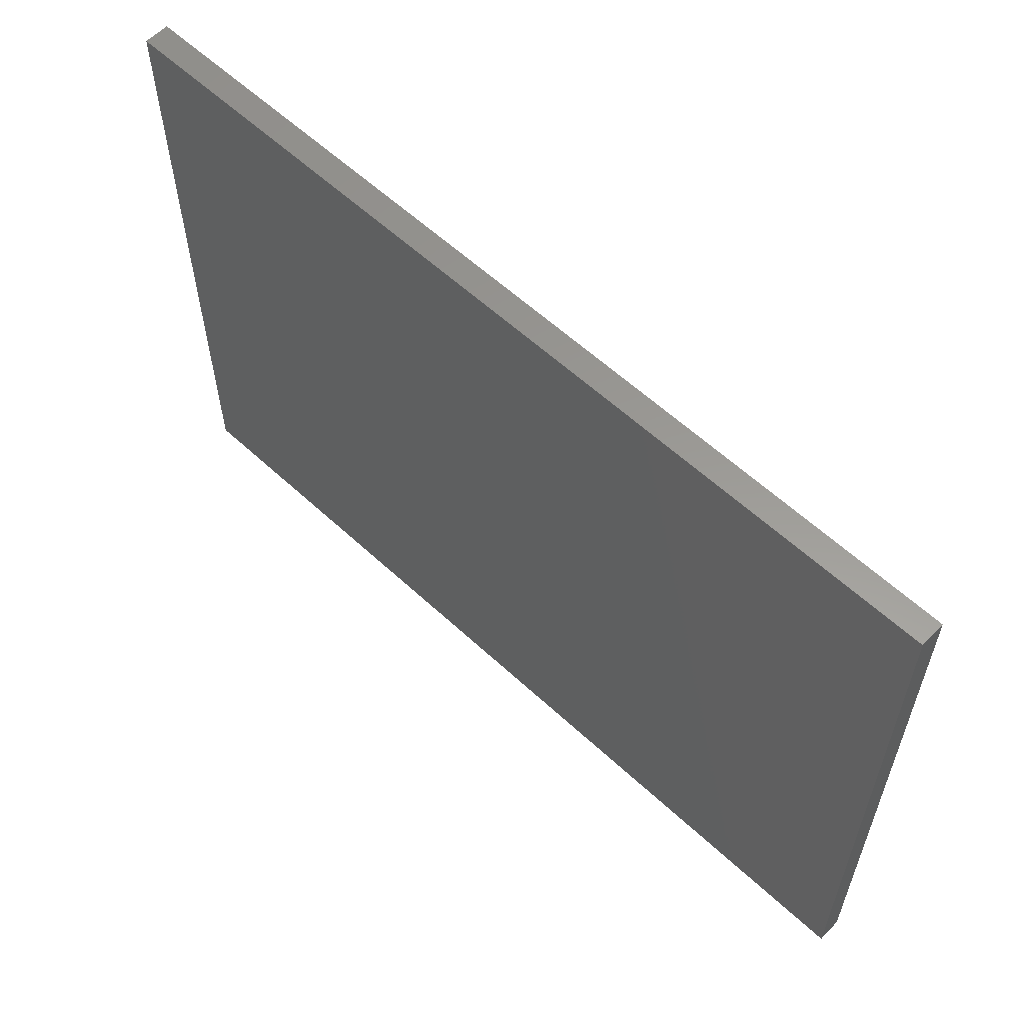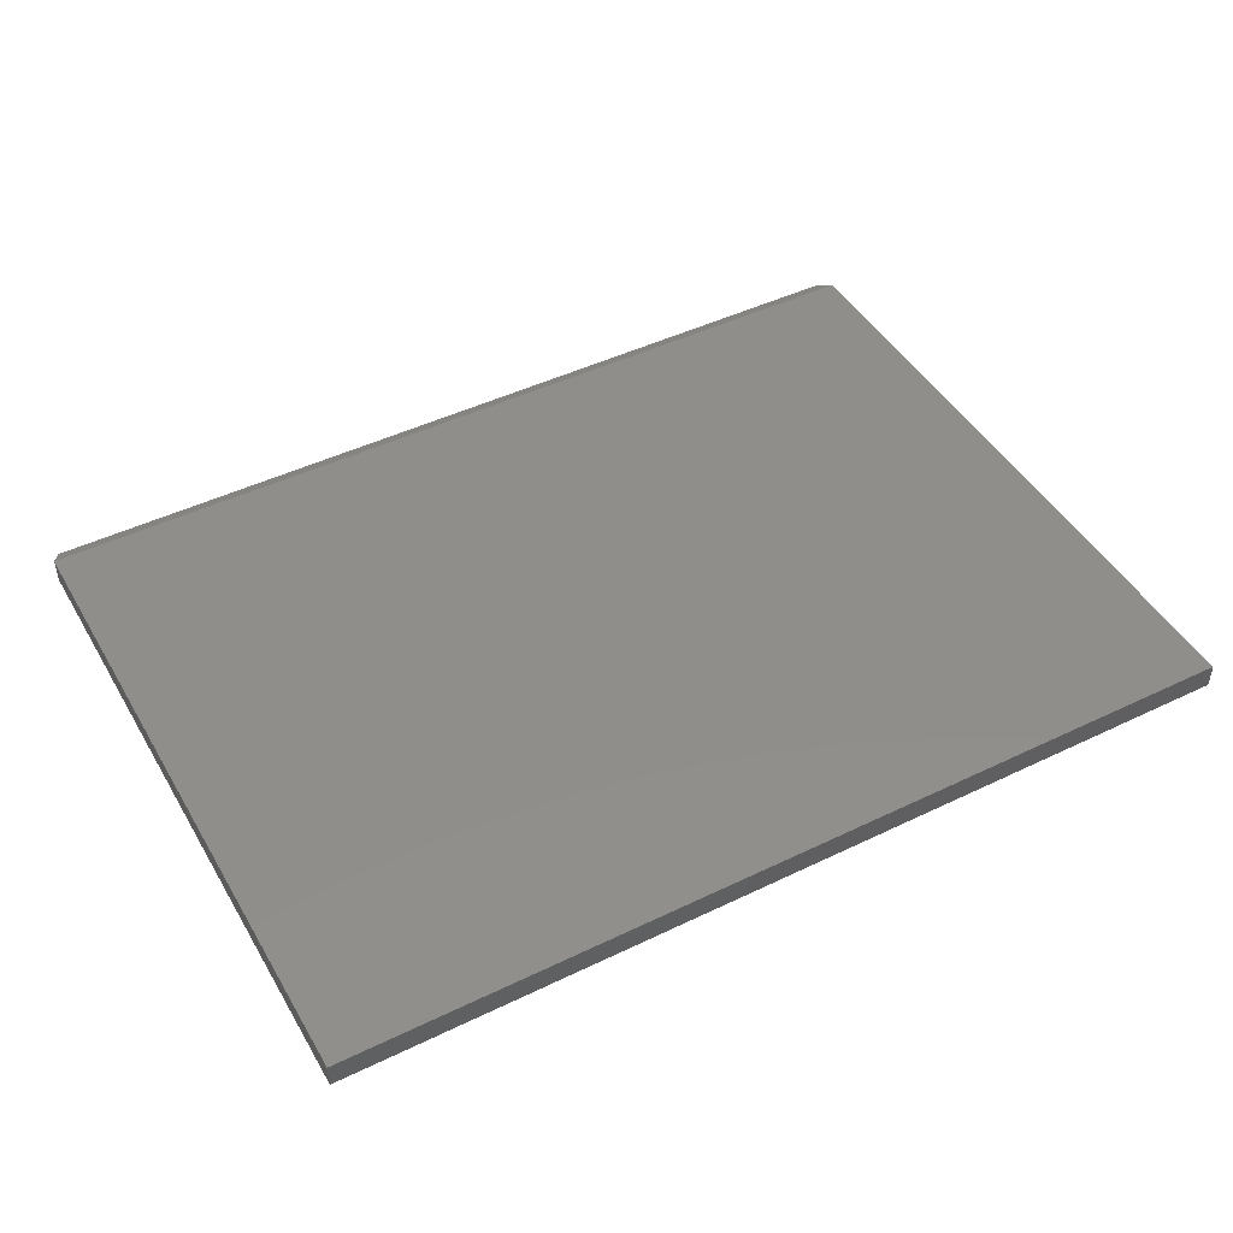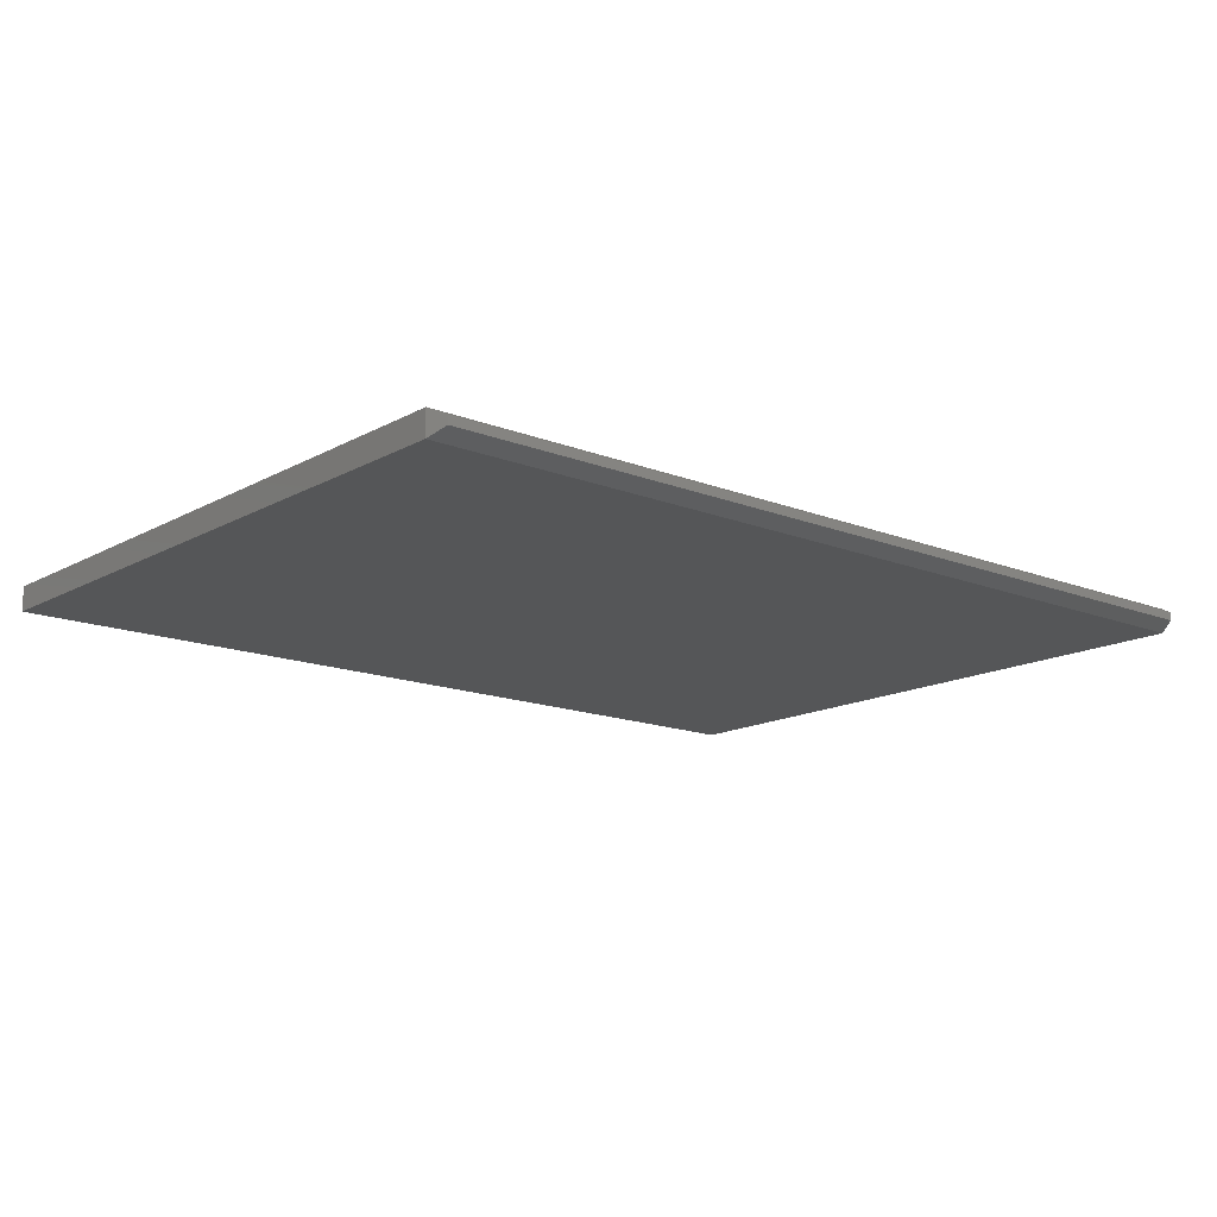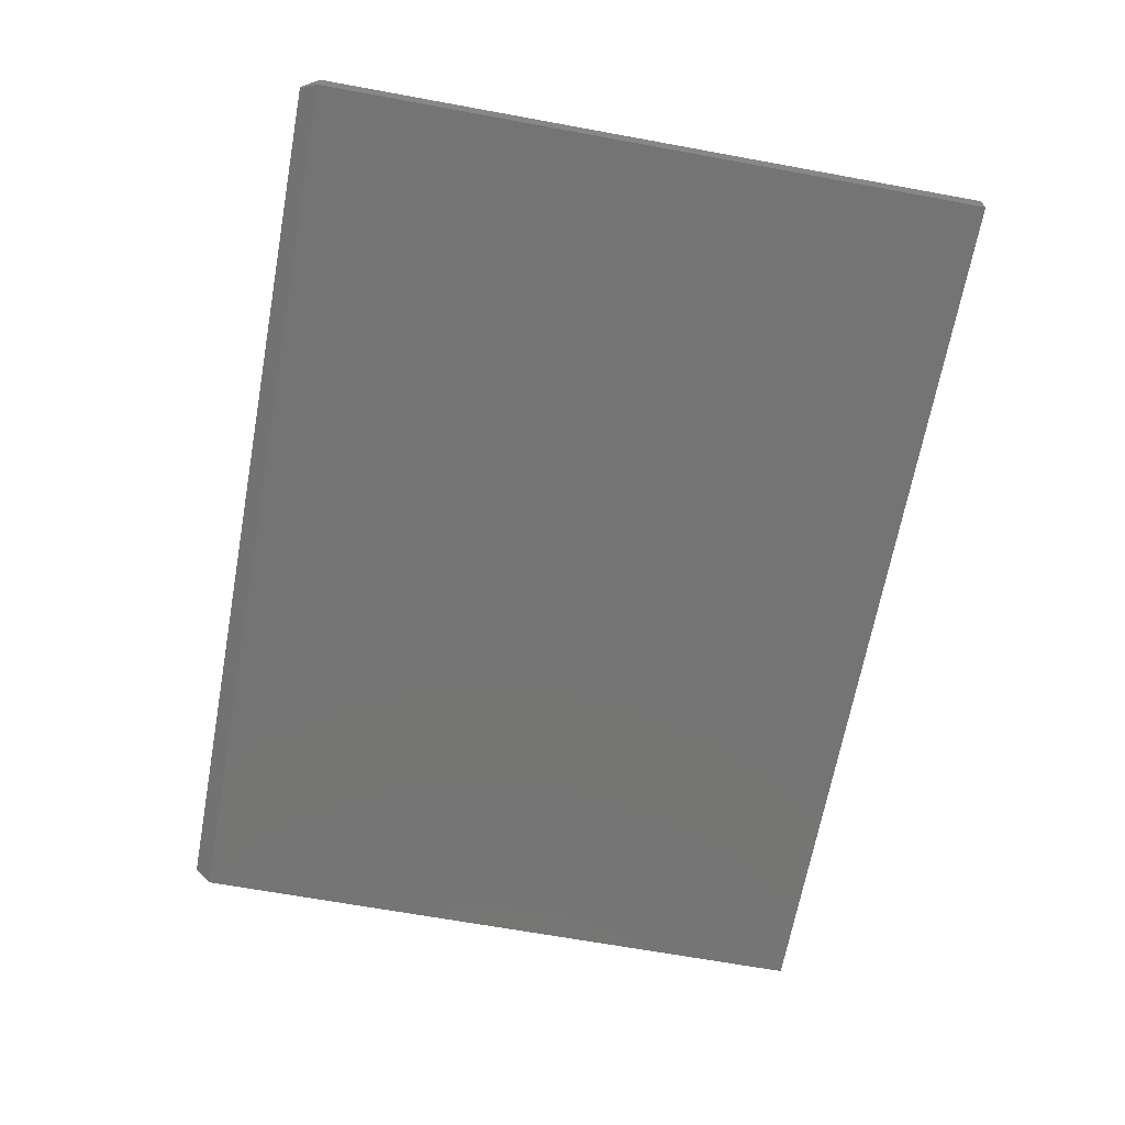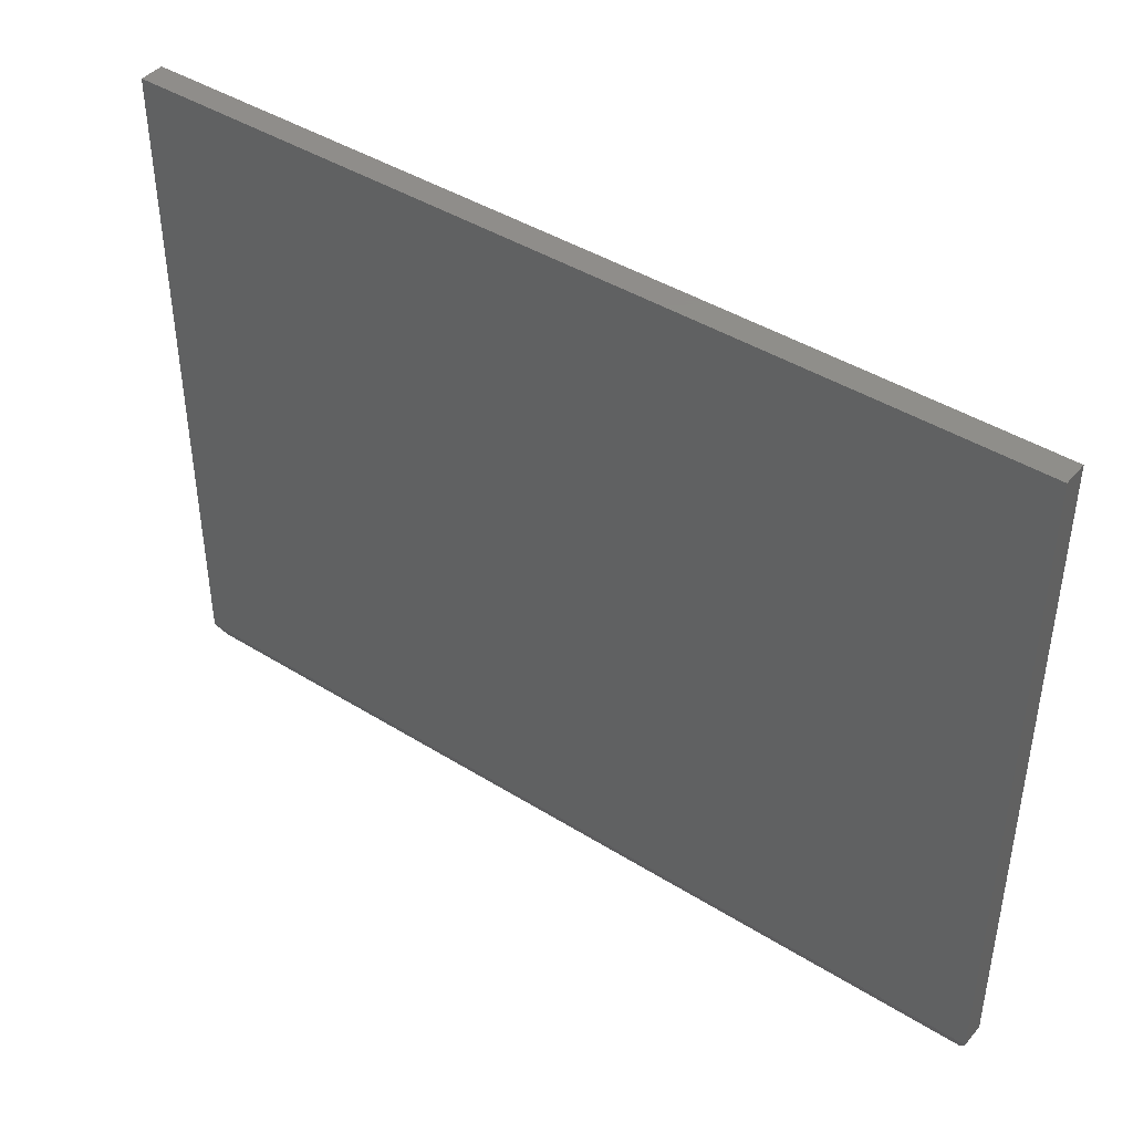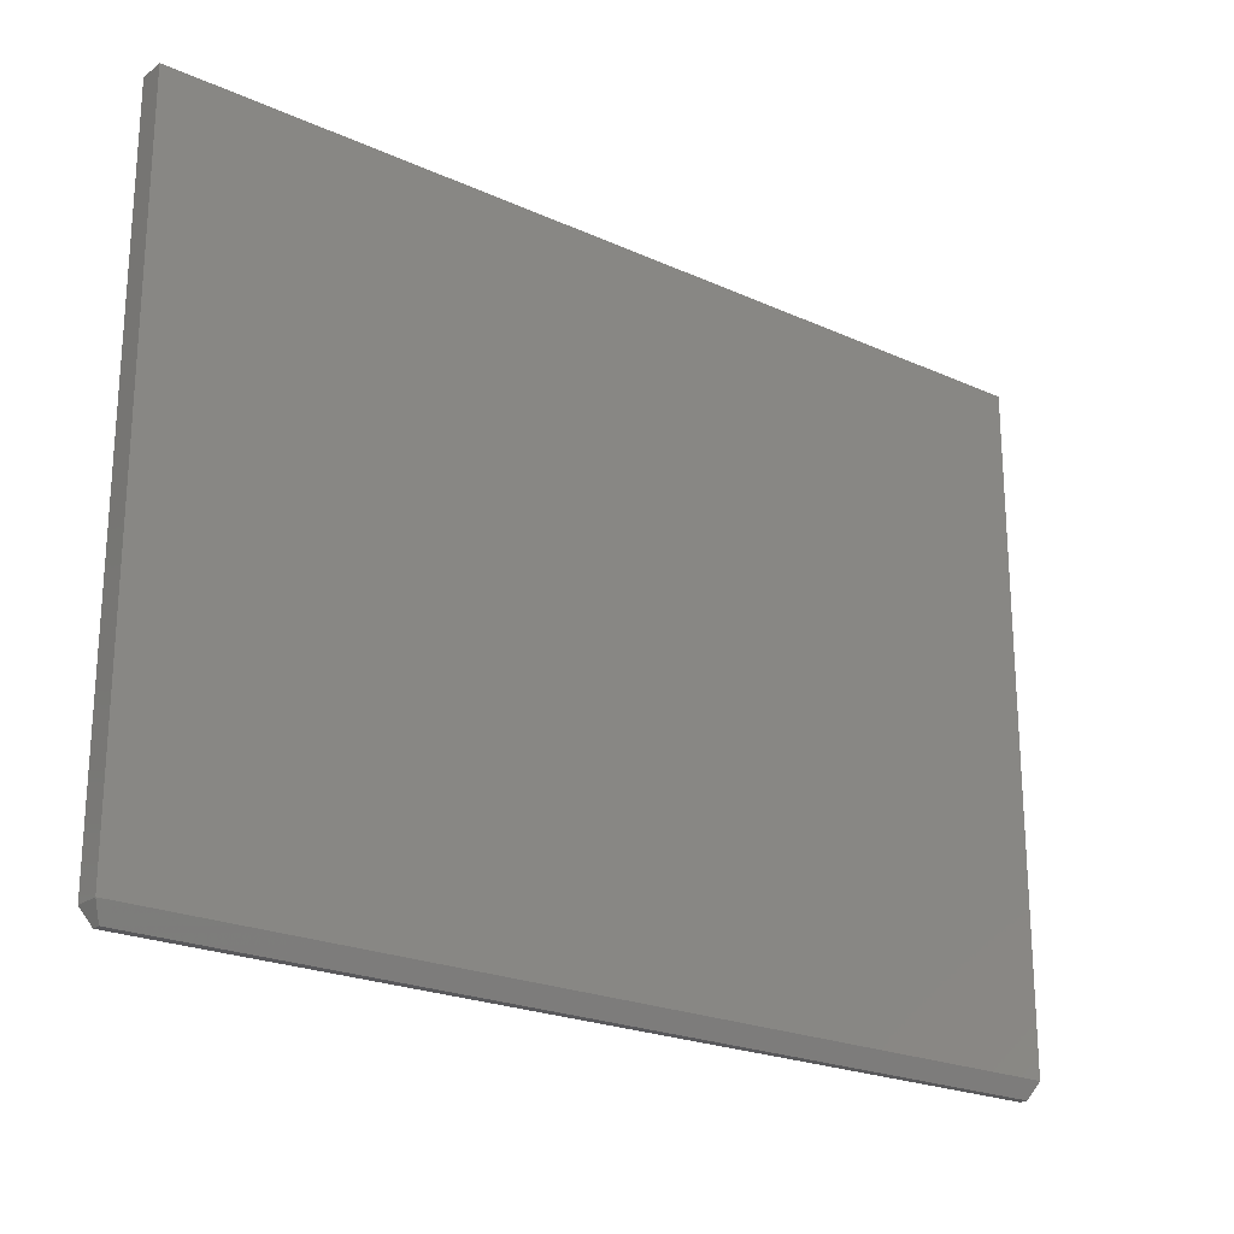
<metadata>
{"format":"stl","ext":"stl","renderer":"f3d","projection":"perspective","resolution":1024,"background":"white","views":[{"elev":59.3,"azim":-136.4,"up":"+Y"},{"elev":46.2,"azim":151.1,"up":"+Z"},{"elev":-14.9,"azim":-40.4,"up":"+Z"},{"elev":-66.7,"azim":79.6,"up":"+Z"},{"elev":42.6,"azim":36.7,"up":"+Y"},{"elev":-22.4,"azim":-38.0,"up":"+Y"}]}
</metadata>
<code>
# stl→obj: 12 verts, 20 faces
v 0.75 -0.07812 0
v 0.75 -0.07812 0.02344
v 0.7422 -0.09375 0.007812
v 0.7422 -0.09375 0.01562
v -0.08594 -0.09375 0.01562
v -0.08594 -0.09375 0.007812
v -0.09375 -0.07812 0.02344
v -0.09375 -0.07812 0
v -0.09375 0.5368 0.02344
v 0.75 0.5368 0.02344
v -0.09375 0.5368 0
v 0.75 0.5368 0
f 1 2 3
f 3 2 4
f 5 6 4
f 4 6 3
f 7 8 5
f 5 8 6
f 7 2 9
f 9 2 10
f 2 7 4
f 4 7 5
f 8 11 1
f 1 11 12
f 1 3 8
f 8 3 6
f 2 1 10
f 10 1 12
f 9 11 7
f 7 11 8
f 10 12 9
f 9 12 11

</code>
